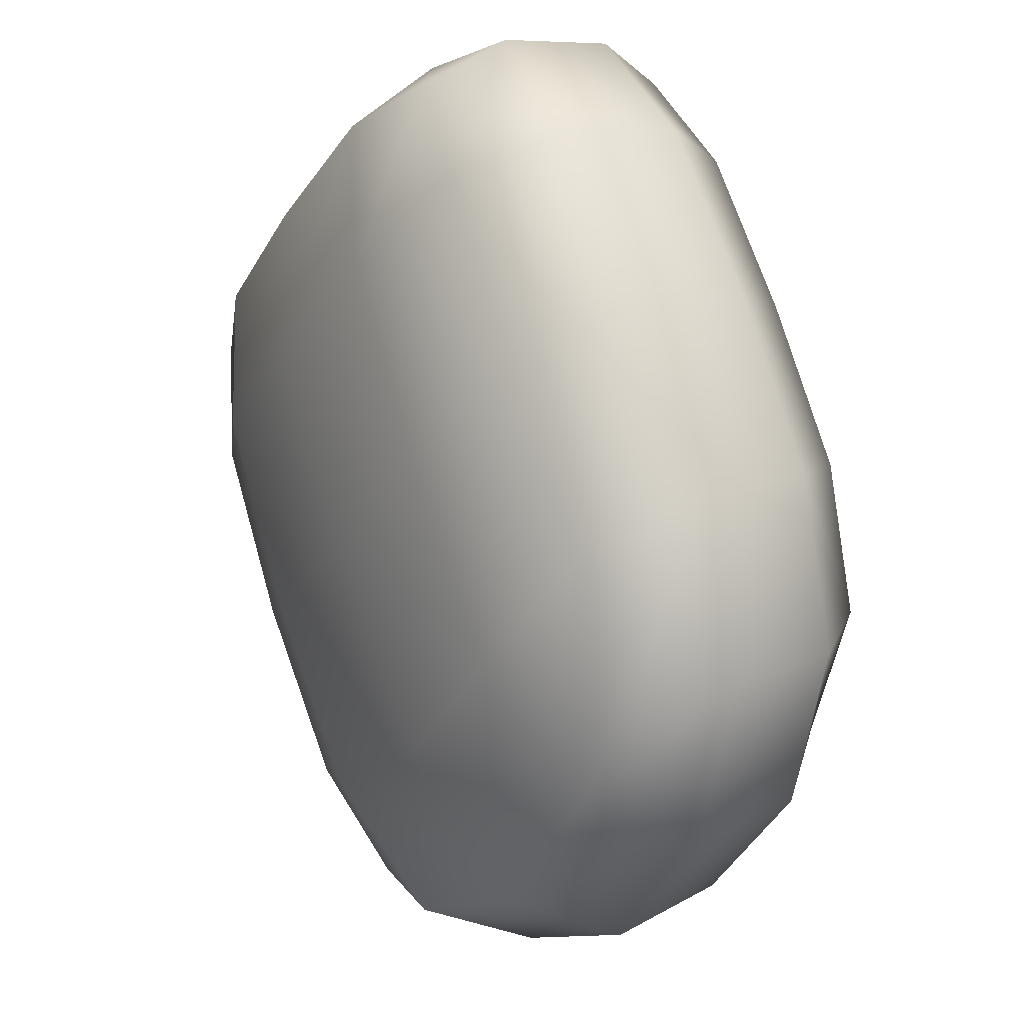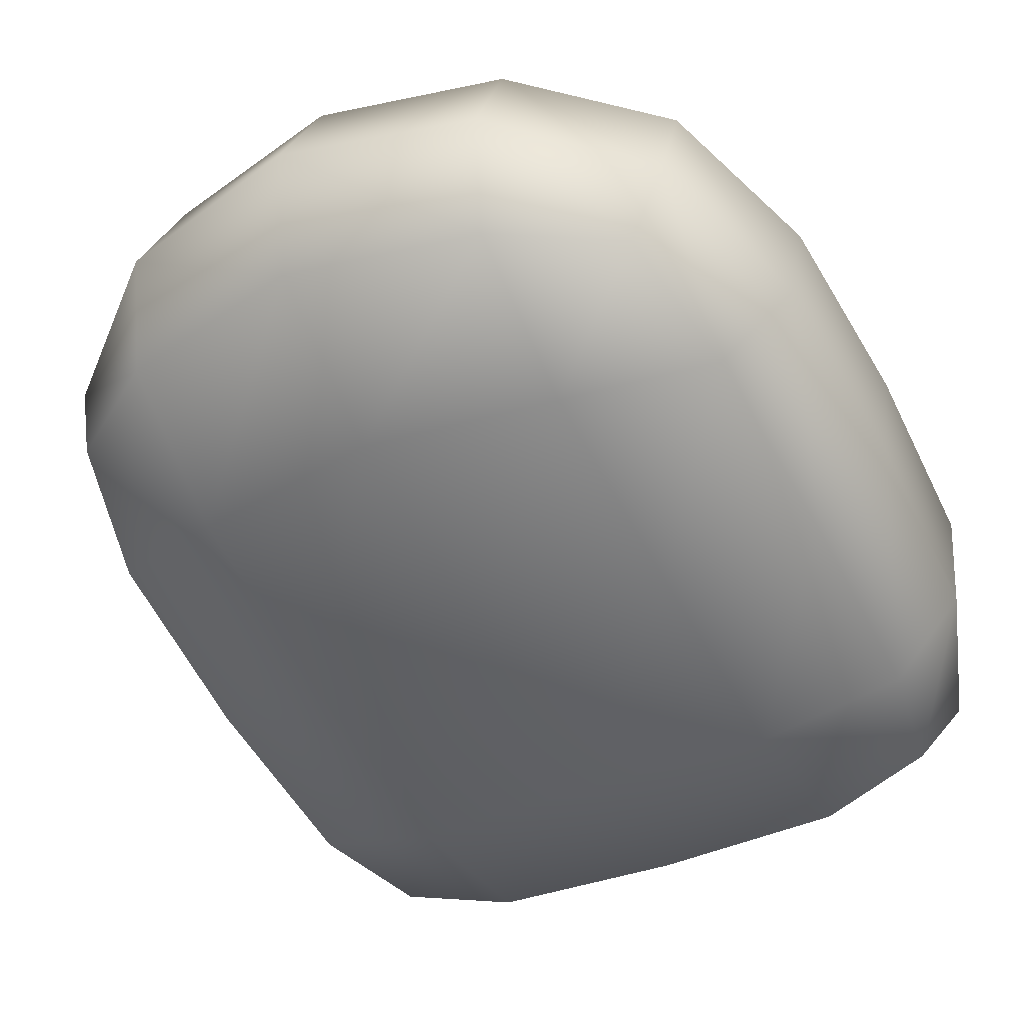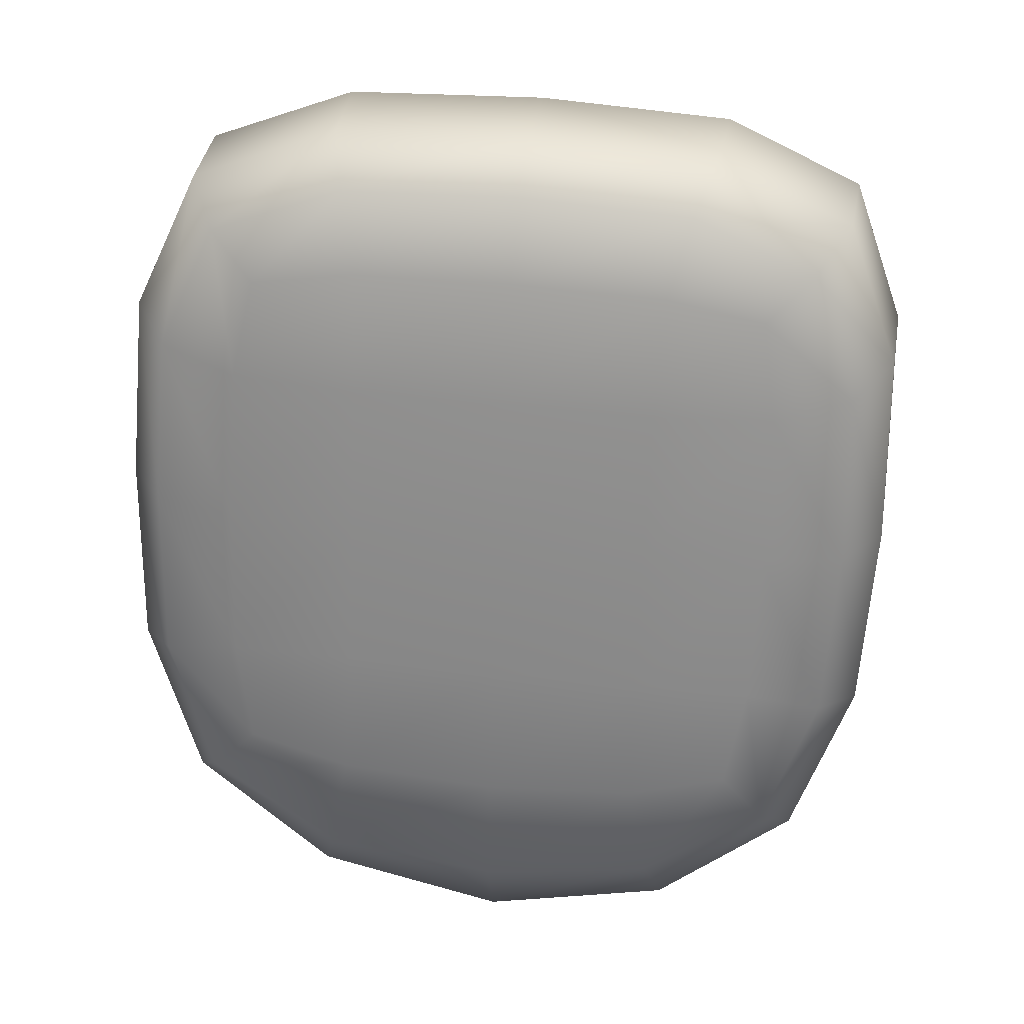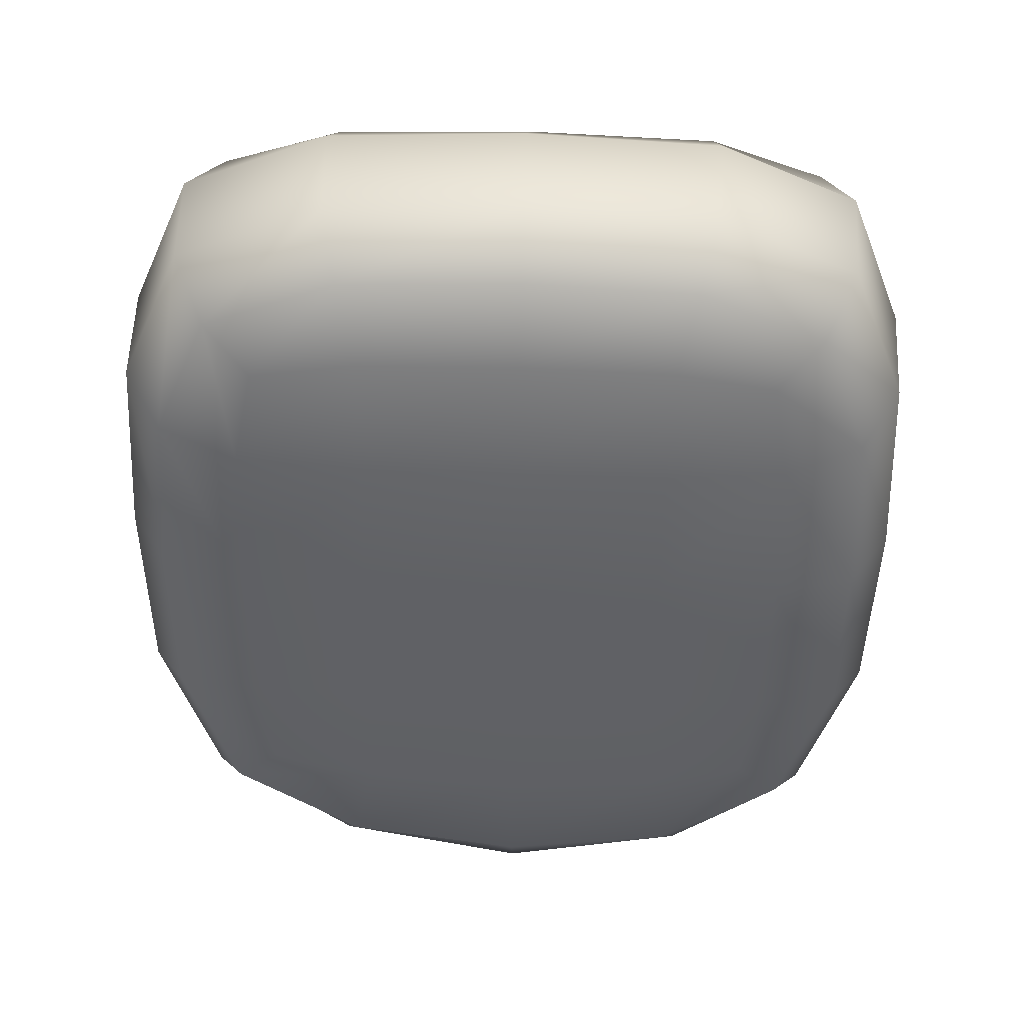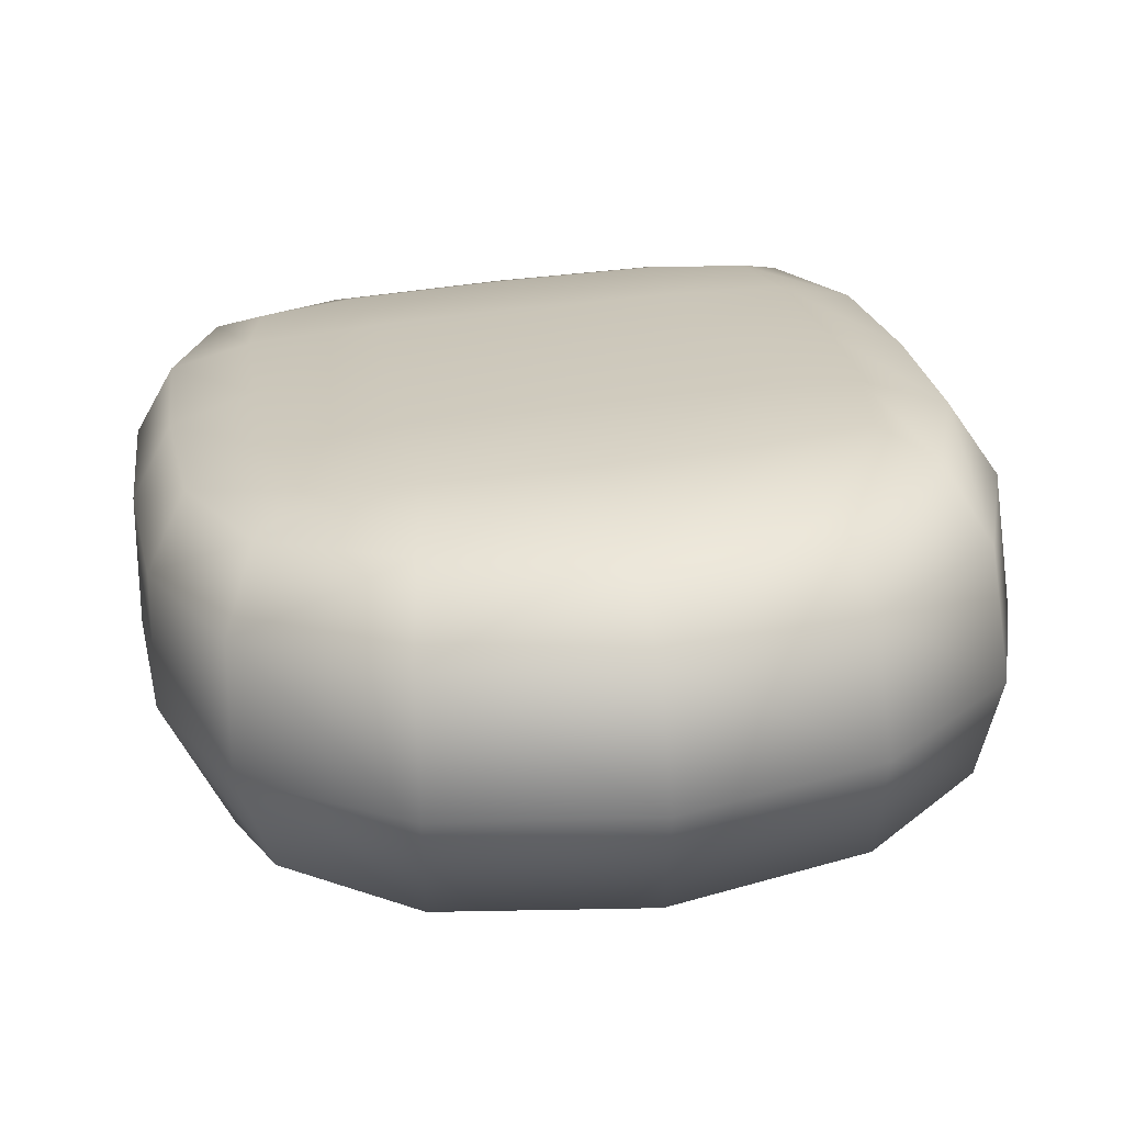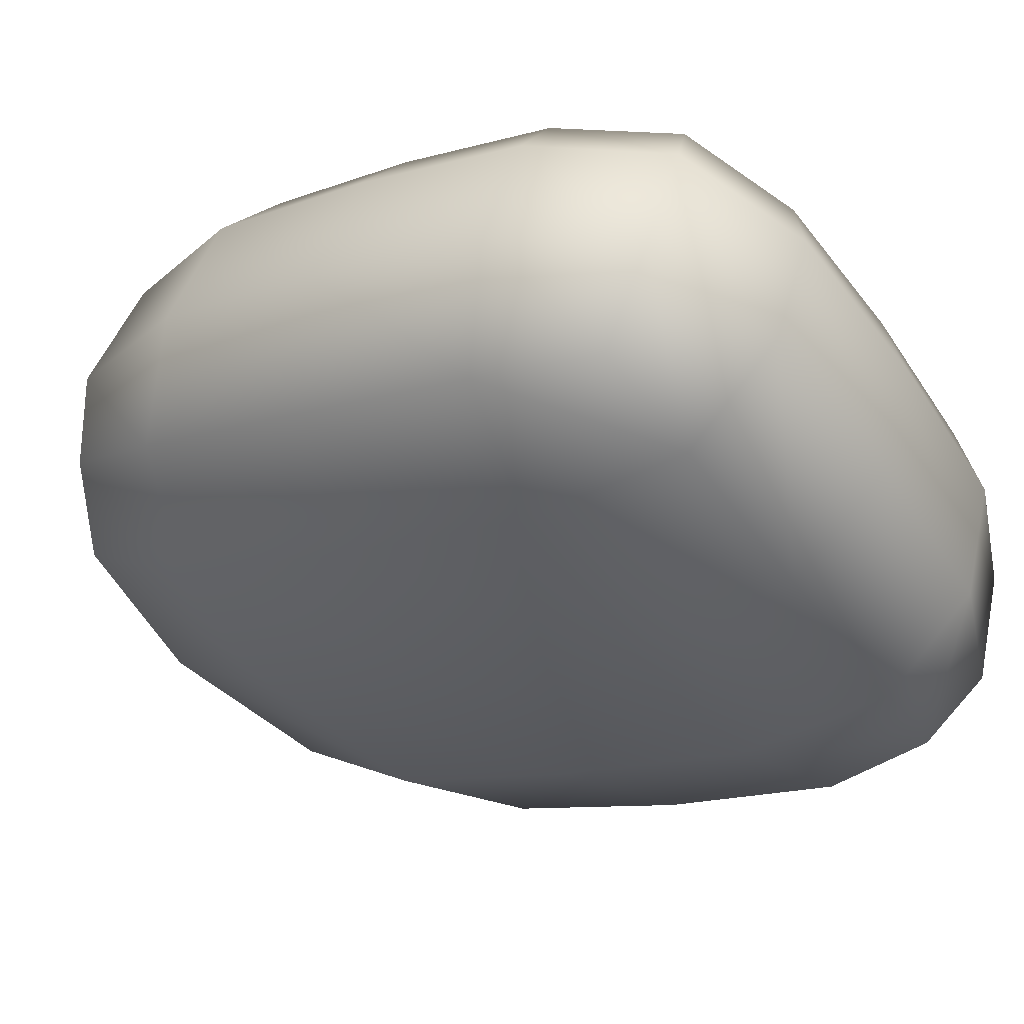
<metadata>
{"format":"obj","ext":"obj","renderer":"f3d","projection":"perspective","resolution":1024,"background":"white","views":[{"elev":-24.8,"azim":-114.3,"up":"+Y"},{"elev":-36.1,"azim":30.2,"up":"+Z"},{"elev":44.5,"azim":7.2,"up":"+Y"},{"elev":59.0,"azim":1.9,"up":"+Y"},{"elev":42.0,"azim":-10.1,"up":"+Z"},{"elev":-45.2,"azim":123.1,"up":"+Z"}]}
</metadata>
<code>
o choc.001
v 40.44 10.35 -41.05
v 40.44 11.92 -41.6
v 40.49 10.18 -41.54
v 40.49 11.69 -42.08
v 42.03 10.35 -41.05
v 42.03 11.92 -41.6
v 41.99 10.18 -41.54
v 41.99 11.69 -42.08
v 40.63 10.64 -40.93
v 40.63 11.81 -41.34
v 41.85 11.81 -41.34
v 41.85 10.64 -40.93
v 41.25 11.73 -42.17
v 41.25 9.908 -41.52
v 41.25 12.07 -41.66
v 41.25 10.01 -40.93
v 41.25 11.86 -41.35
v 41.25 10.56 -40.89
v 40.27 11.16 -41.34
v 40.4 10.93 -41.88
v 42.07 10.93 -41.88
v 42.19 11.16 -41.34
v 40.57 11.24 -41.13
v 41.9 11.24 -41.13
v 41.25 11.24 -41.11
v 41.25 10.77 -41.98
v 40.29 11.6 -41.49
v 40.42 11.83 -41.89
v 40.42 10.47 -41.71
v 40.42 10.22 -41.31
v 41.72 11.72 -42.15
v 42.06 10.47 -41.71
v 40.78 9.997 -41.54
v 42.05 11.83 -41.89
v 42.17 10.72 -41.18
v 42.05 10.22 -41.31
v 40.79 12.05 -41.65
v 41.7 10.1 -40.96
v 40.58 11.59 -41.25
v 41.89 10.88 -41
v 40.87 11.85 -41.35
v 41.62 10.59 -40.9
v 40.52 10.5 -40.93
v 40.52 11.89 -41.42
v 41.95 10.5 -40.93
v 41.95 11.89 -41.42
v 40.78 11.72 -42.15
v 41.72 9.997 -41.54
v 41.7 12.05 -41.65
v 40.79 10.1 -40.96
v 41.62 11.85 -41.35
v 40.87 10.59 -40.9
v 41.25 12.03 -41.47
v 41.25 10.26 -40.84
v 41.25 10.9 -40.99
v 41.25 11.98 -41.95
v 41.25 9.857 -41.19
v 41.25 10.25 -41.78
v 40.29 10.72 -41.18
v 40.42 11.39 -42.03
v 42.06 11.39 -42.03
v 42.17 11.6 -41.49
v 40.58 10.88 -41
v 41.89 11.59 -41.25
v 41.25 11.58 -41.23
v 41.25 11.3 -42.15
v 40.77 10.82 -41.98
v 41.6 11.24 -41.11
v 42.09 11.22 -41.18
v 40.88 11.24 -41.11
v 40.38 11.22 -41.18
v 42.21 11.06 -41.62
v 41.73 10.82 -41.98
v 40.26 11.06 -41.62
v 40.28 10.6 -41.46
v 41.72 10.32 -41.78
v 42.19 10.6 -41.46
v 40.39 10.82 -41.04
v 41.72 9.956 -41.23
v 40.77 11.96 -41.94
v 40.88 10.9 -40.99
v 41.66 10.32 -40.86
v 40.83 12.01 -41.46
v 42.07 11.61 -41.32
v 41.66 12.01 -41.46
v 40.83 10.32 -40.86
v 41.6 10.9 -40.99
v 41.72 11.96 -41.94
v 40.77 9.956 -41.23
v 40.77 10.32 -41.78
v 40.77 11.32 -42.14
v 41.6 11.58 -41.24
v 42.07 10.82 -41.04
v 40.88 11.58 -41.24
v 40.39 11.61 -41.32
v 42.19 11.51 -41.78
v 41.72 11.32 -42.14
v 40.28 11.51 -41.78
f 19 74 75 59
f 74 20 29 75
f 75 29 3 30
f 59 75 30 1
f 26 73 76 58
f 73 21 32 76
f 76 32 7 48
f 58 76 48 14
f 21 72 77 32
f 72 22 35 77
f 77 35 5 36
f 32 77 36 7
f 19 59 78 71
f 59 1 43 78
f 78 43 9 63
f 71 78 63 23
f 16 57 79 38
f 57 14 48 79
f 79 48 7 36
f 38 79 36 5
f 15 56 80 37
f 56 13 47 80
f 80 47 4 28
f 37 80 28 2
f 25 70 81 55
f 70 23 63 81
f 81 63 9 52
f 55 81 52 18
f 16 38 82 54
f 38 5 45 82
f 82 45 12 42
f 54 82 42 18
f 15 37 83 53
f 37 2 44 83
f 83 44 10 41
f 53 83 41 17
f 22 62 84 69
f 62 6 46 84
f 84 46 11 64
f 69 84 64 24
f 6 49 85 46
f 49 15 53 85
f 85 53 17 51
f 46 85 51 11
f 1 50 86 43
f 50 16 54 86
f 86 54 18 52
f 43 86 52 9
f 24 68 87 40
f 68 25 55 87
f 87 55 18 42
f 40 87 42 12
f 6 34 88 49
f 34 8 31 88
f 88 31 13 56
f 49 88 56 15
f 1 30 89 50
f 30 3 33 89
f 89 33 14 57
f 50 89 57 16
f 20 67 90 29
f 67 26 58 90
f 90 58 14 33
f 29 90 33 3
f 4 47 91 60
f 47 13 66 91
f 91 66 26 67
f 60 91 67 20
f 11 51 92 64
f 51 17 65 92
f 92 65 25 68
f 64 92 68 24
f 5 35 93 45
f 35 22 69 93
f 93 69 24 40
f 45 93 40 12
f 17 41 94 65
f 41 10 39 94
f 94 39 23 70
f 65 94 70 25
f 2 27 95 44
f 27 19 71 95
f 95 71 23 39
f 44 95 39 10
f 8 34 96 61
f 34 6 62 96
f 96 62 22 72
f 61 96 72 21
f 13 31 97 66
f 31 8 61 97
f 97 61 21 73
f 66 97 73 26
f 2 28 98 27
f 28 4 60 98
f 98 60 20 74
f 27 98 74 19

</code>
